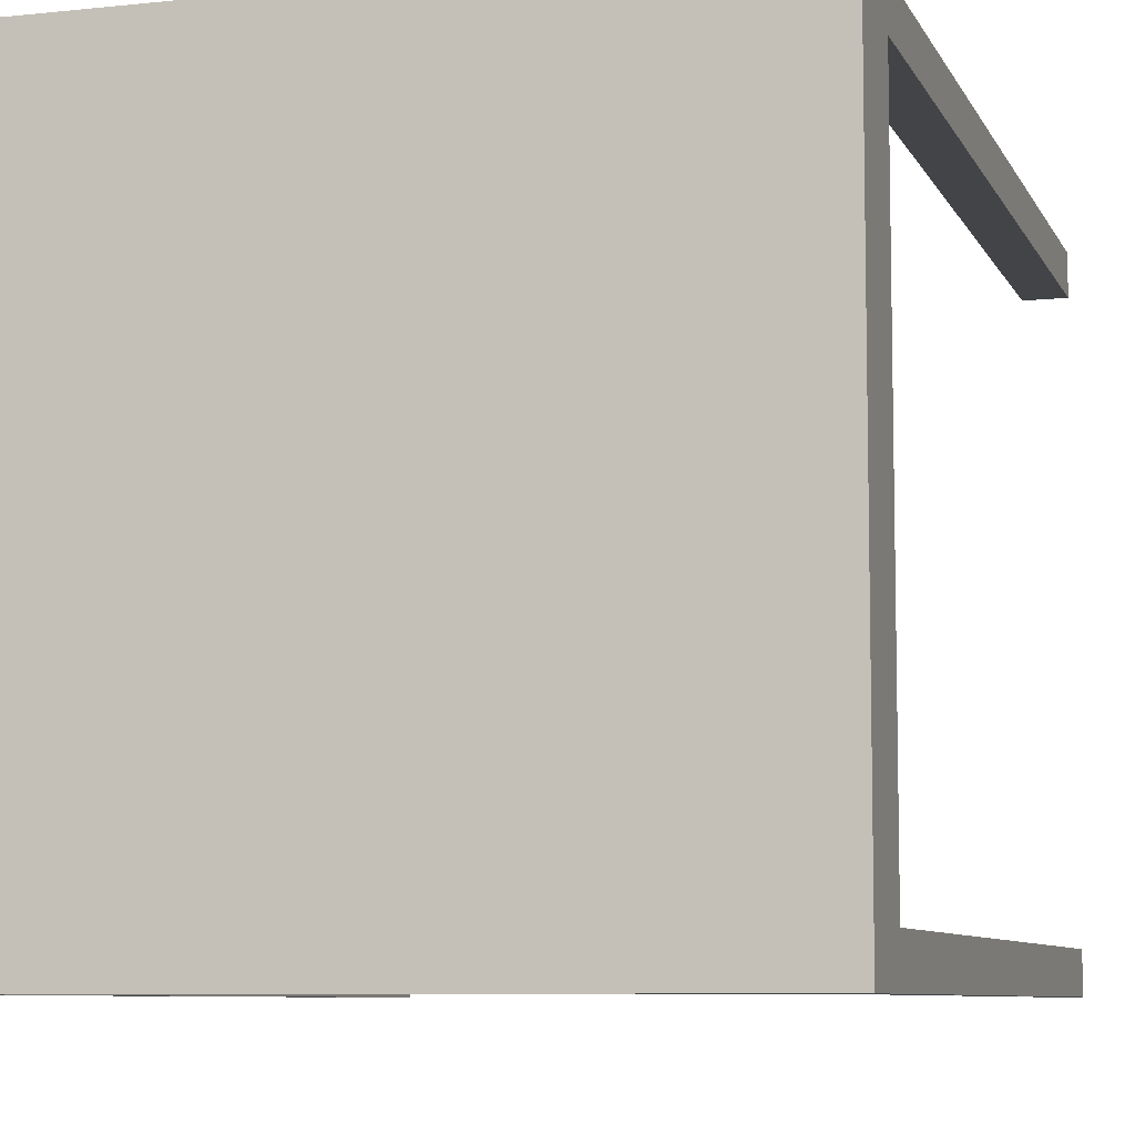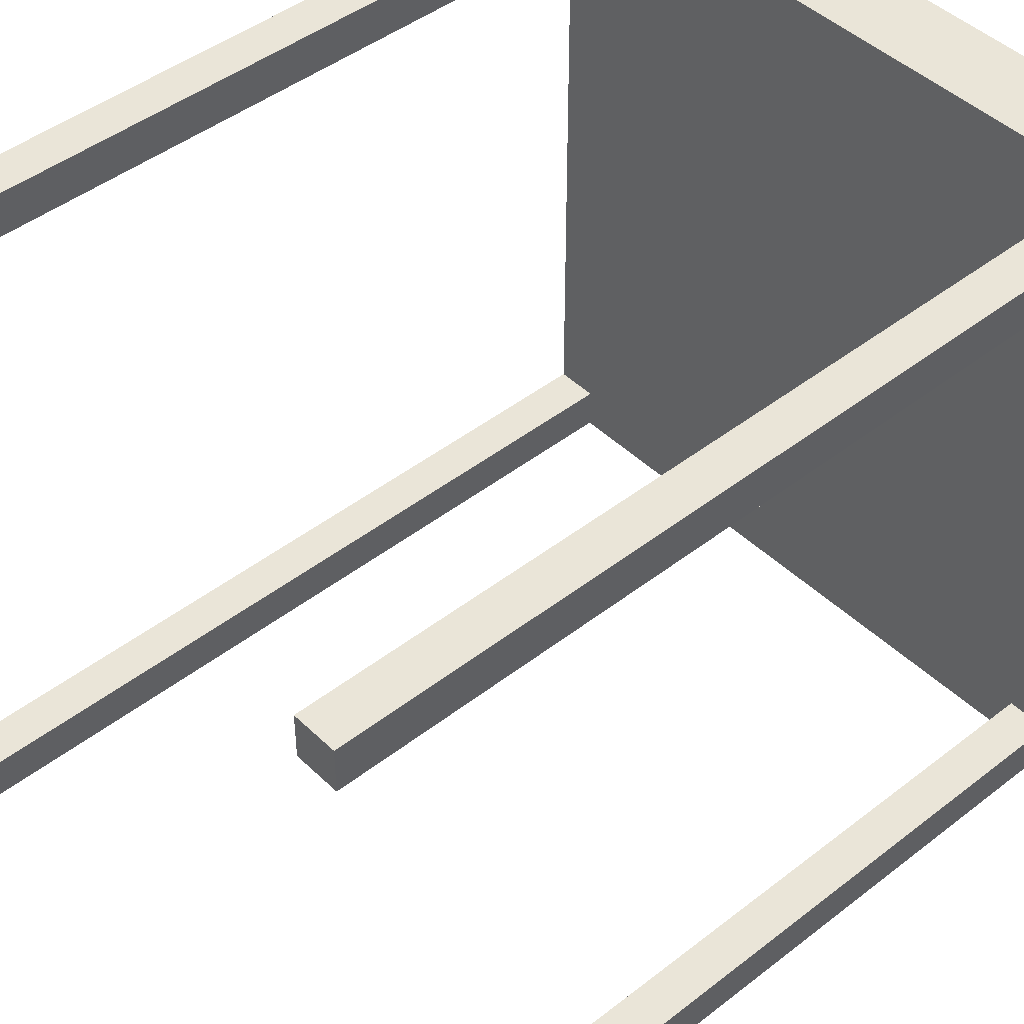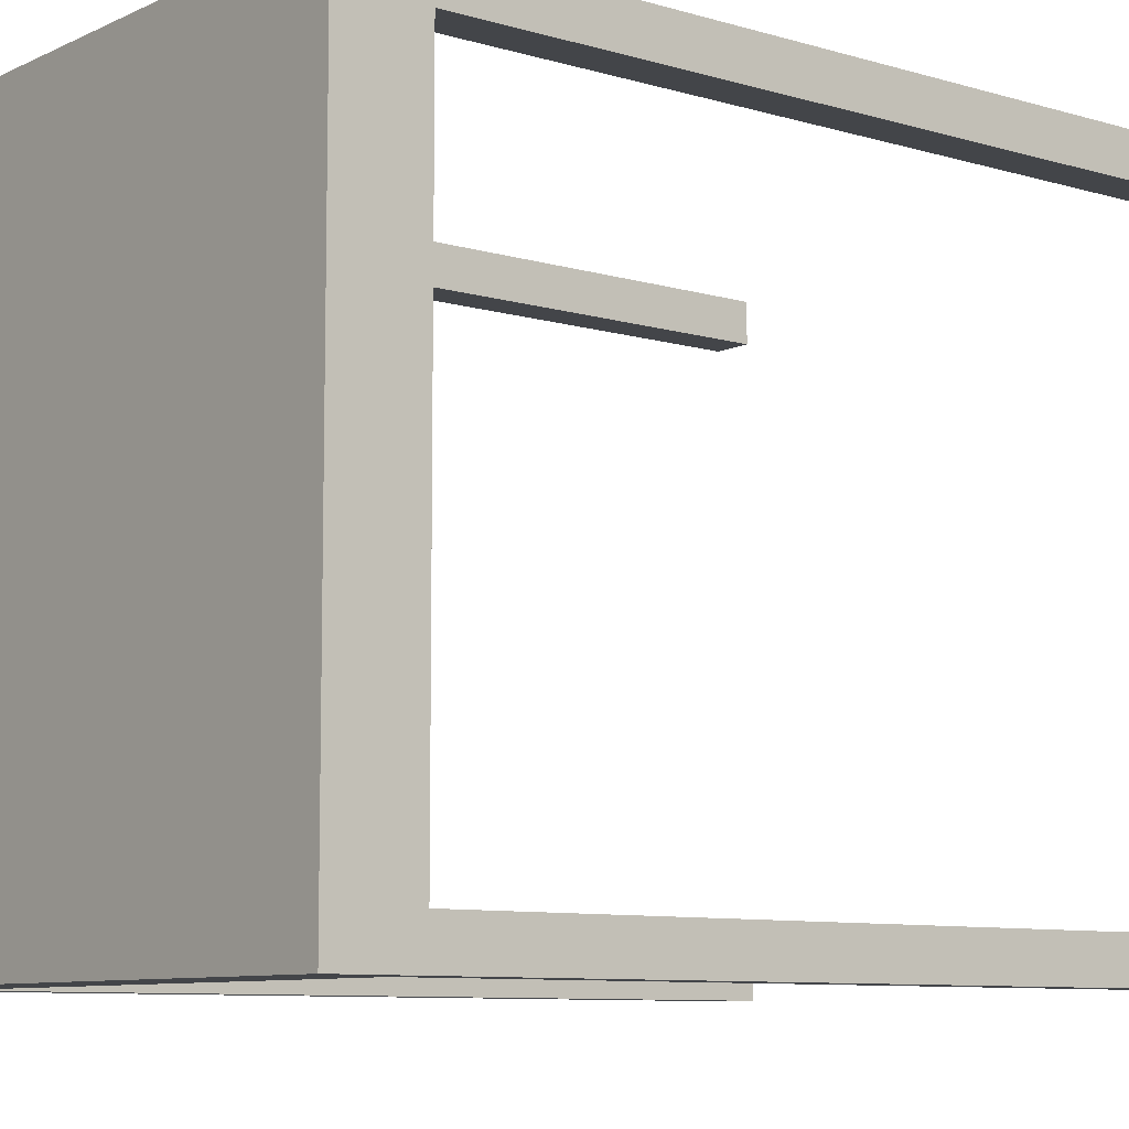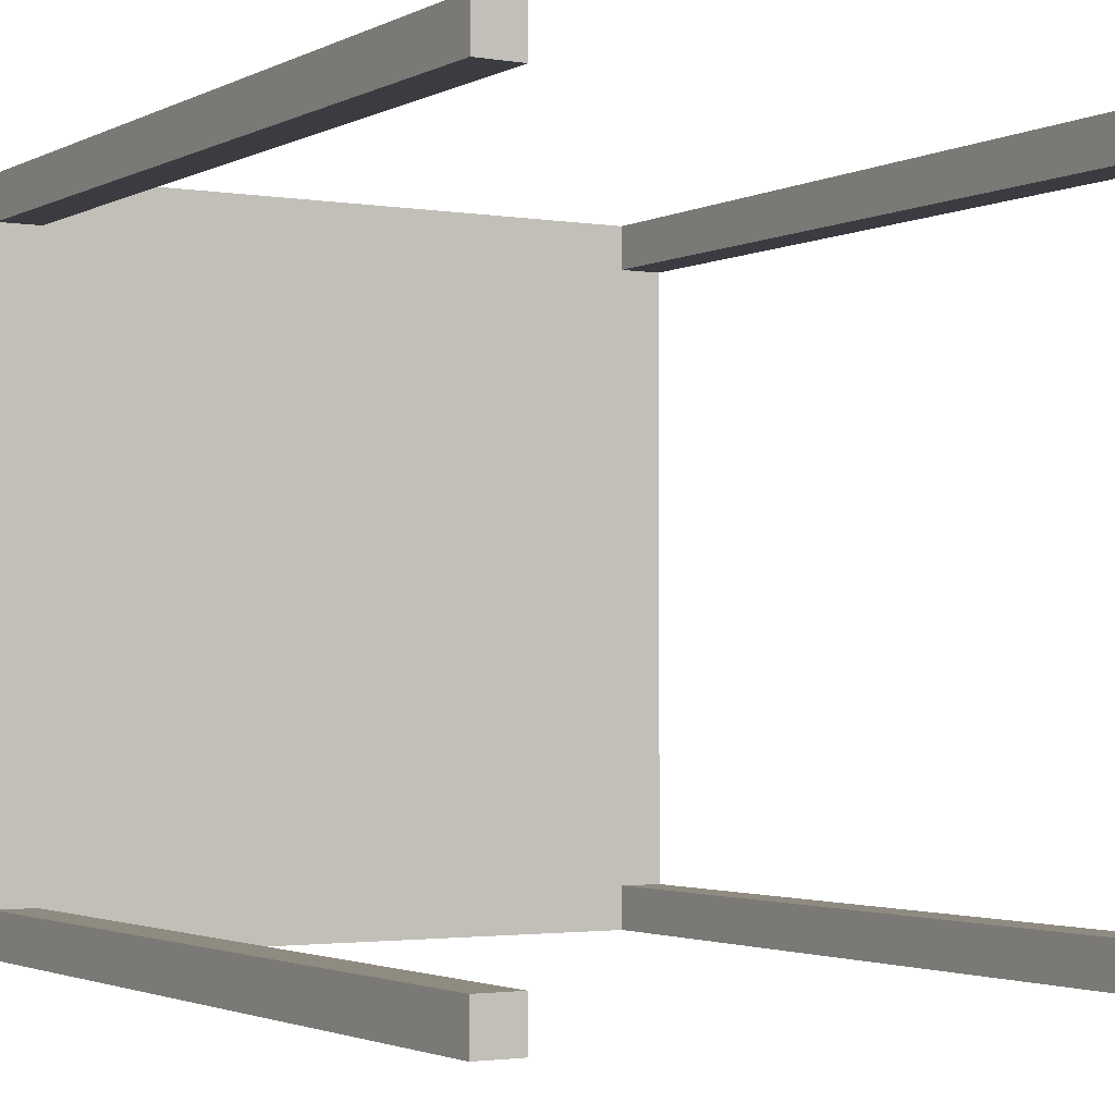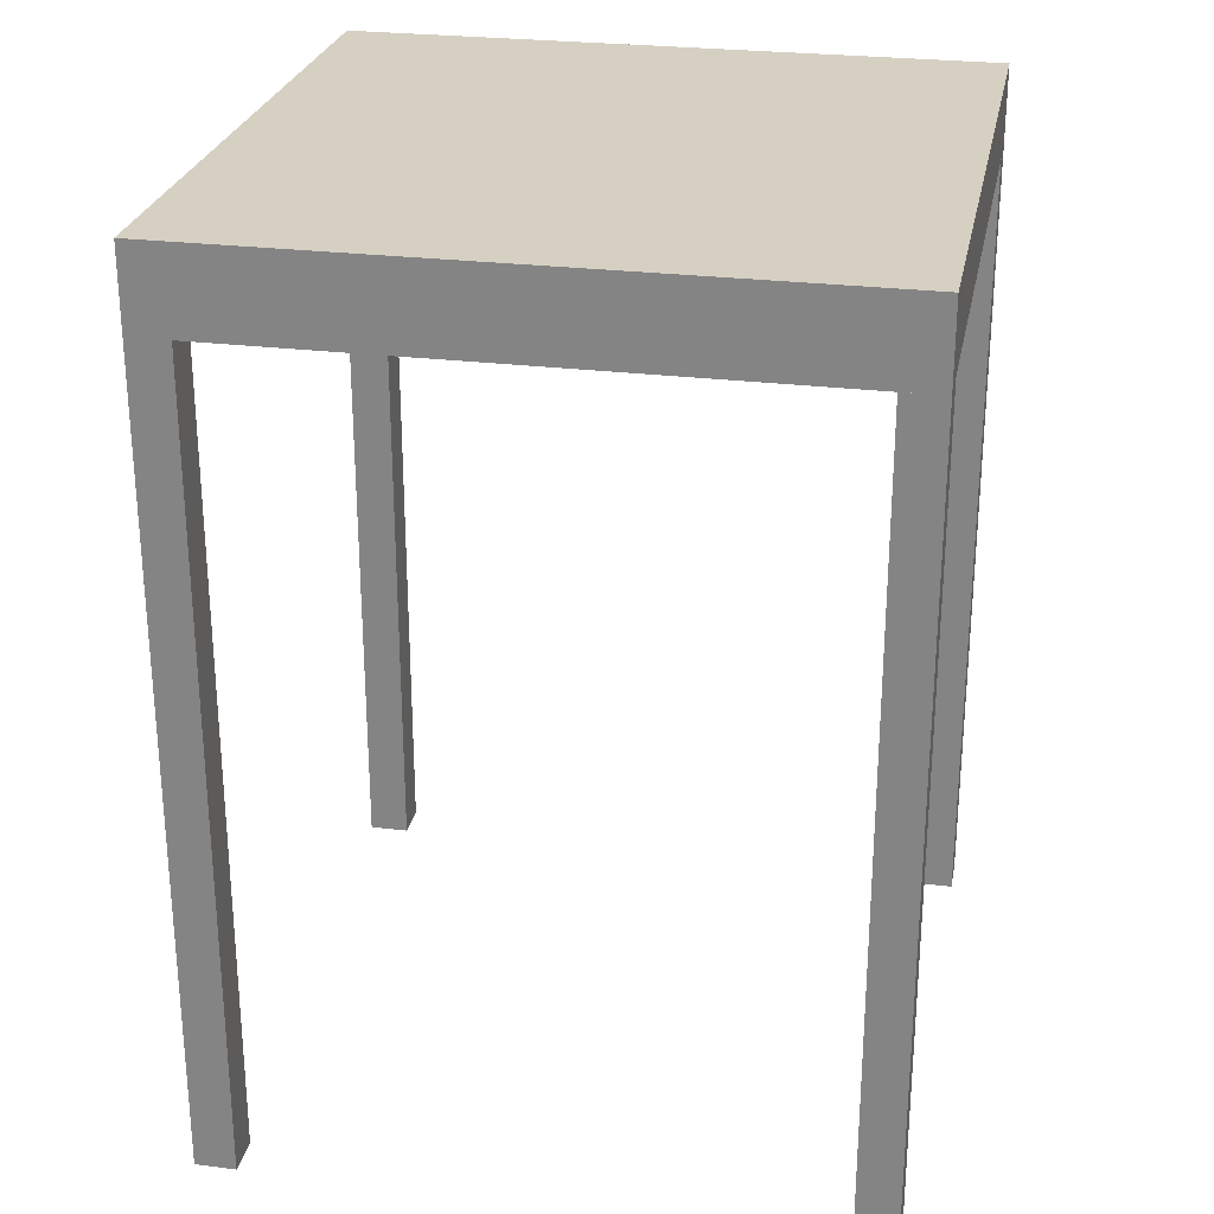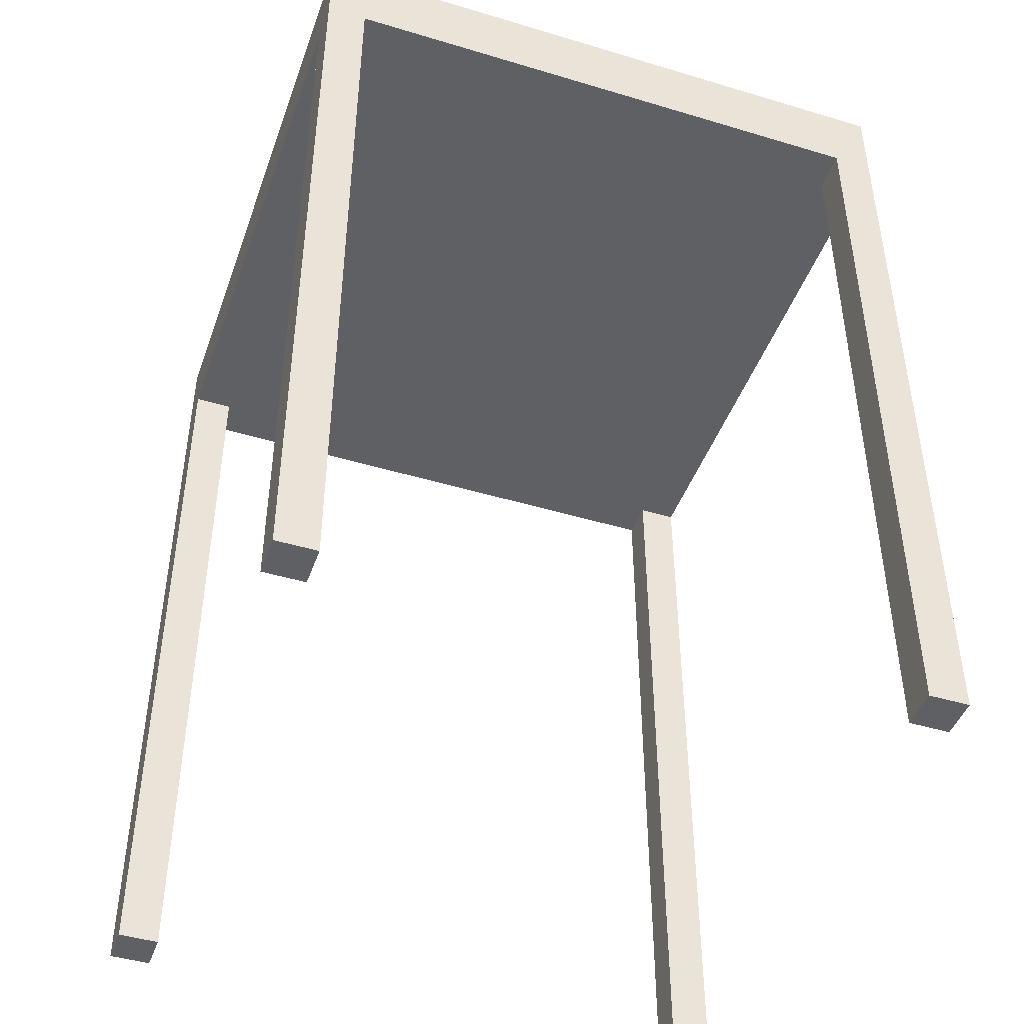
<metadata>
{"format":"obj","ext":"obj","renderer":"f3d","projection":"perspective","resolution":1024,"background":"white","views":[{"elev":-7.7,"azim":-163.2,"up":"+Z"},{"elev":45.0,"azim":47.9,"up":"+Z"},{"elev":-8.6,"azim":-128.7,"up":"+Z"},{"elev":-2.2,"azim":-30.5,"up":"+Z"},{"elev":26.5,"azim":-169.0,"up":"+Y"},{"elev":-45.0,"azim":160.8,"up":"+Y"}]}
</metadata>
<code>
g mergedBlocks
v -0.4 -0.1 -0.4
v 0.4 -0.1 -0.4
v -0.4 0 -0.4
v 0.4 0 -0.4
v 0.4 -0.1 0.4
v -0.4 -0.1 0.4
v 0.4 0 0.4
v -0.4 0 0.4
v 0.4 -1.1 -0.35
v 0.35 -1.1 -0.35
v 0.4 -0.1 -0.35
v 0.35 -0.1 -0.35
v 0.35 -1.1 -0.4
v 0.35 -0.1 -0.4
v 0.4 -1.1 -0.4
v 0.4 -0.1 -0.4
v 0.35 -1.1 0.4
v 0.35 -1.1 0.35
v 0.35 -0.1 0.4
v 0.35 -0.1 0.35
v 0.4 -1.1 0.35
v 0.4 -0.1 0.35
v 0.4 -1.1 0.4
v 0.4 -0.1 0.4
v -0.4 -1.1 0.35
v -0.35 -1.1 0.35
v -0.4 -0.1 0.35
v -0.35 -0.1 0.35
v -0.35 -1.1 0.4
v -0.35 -0.1 0.4
v -0.4 -1.1 0.4
v -0.4 -0.1 0.4
v -0.35 -1.1 -0.4
v -0.35 -1.1 -0.35
v -0.35 -0.1 -0.4
v -0.35 -0.1 -0.35
v -0.4 -1.1 -0.35
v -0.4 -0.1 -0.35
v -0.4 -1.1 -0.4
v -0.4 -0.1 -0.4
f 3 2 1
f 2 3 4
f 7 6 5
f 6 7 8
f 3 7 4
f 7 3 8
f 7 2 4
f 2 7 5
f 6 3 1
f 3 6 8
f 6 2 5
f 2 6 1
f 11 10 9
f 10 11 12
f 10 14 13
f 14 10 12
f 14 15 13
f 15 14 16
f 11 15 16
f 15 11 9
f 10 15 9
f 15 10 13
f 14 11 16
f 11 14 12
f 19 18 17
f 18 19 20
f 18 22 21
f 22 18 20
f 22 23 21
f 23 22 24
f 19 23 24
f 23 19 17
f 18 23 17
f 23 18 21
f 22 19 24
f 19 22 20
f 27 26 25
f 26 27 28
f 26 30 29
f 30 26 28
f 30 31 29
f 31 30 32
f 27 31 32
f 31 27 25
f 26 31 25
f 31 26 29
f 30 27 32
f 27 30 28
f 35 34 33
f 34 35 36
f 34 38 37
f 38 34 36
f 38 39 37
f 39 38 40
f 35 39 40
f 39 35 33
f 34 39 33
f 39 34 37
f 38 35 40
f 35 38 36

</code>
